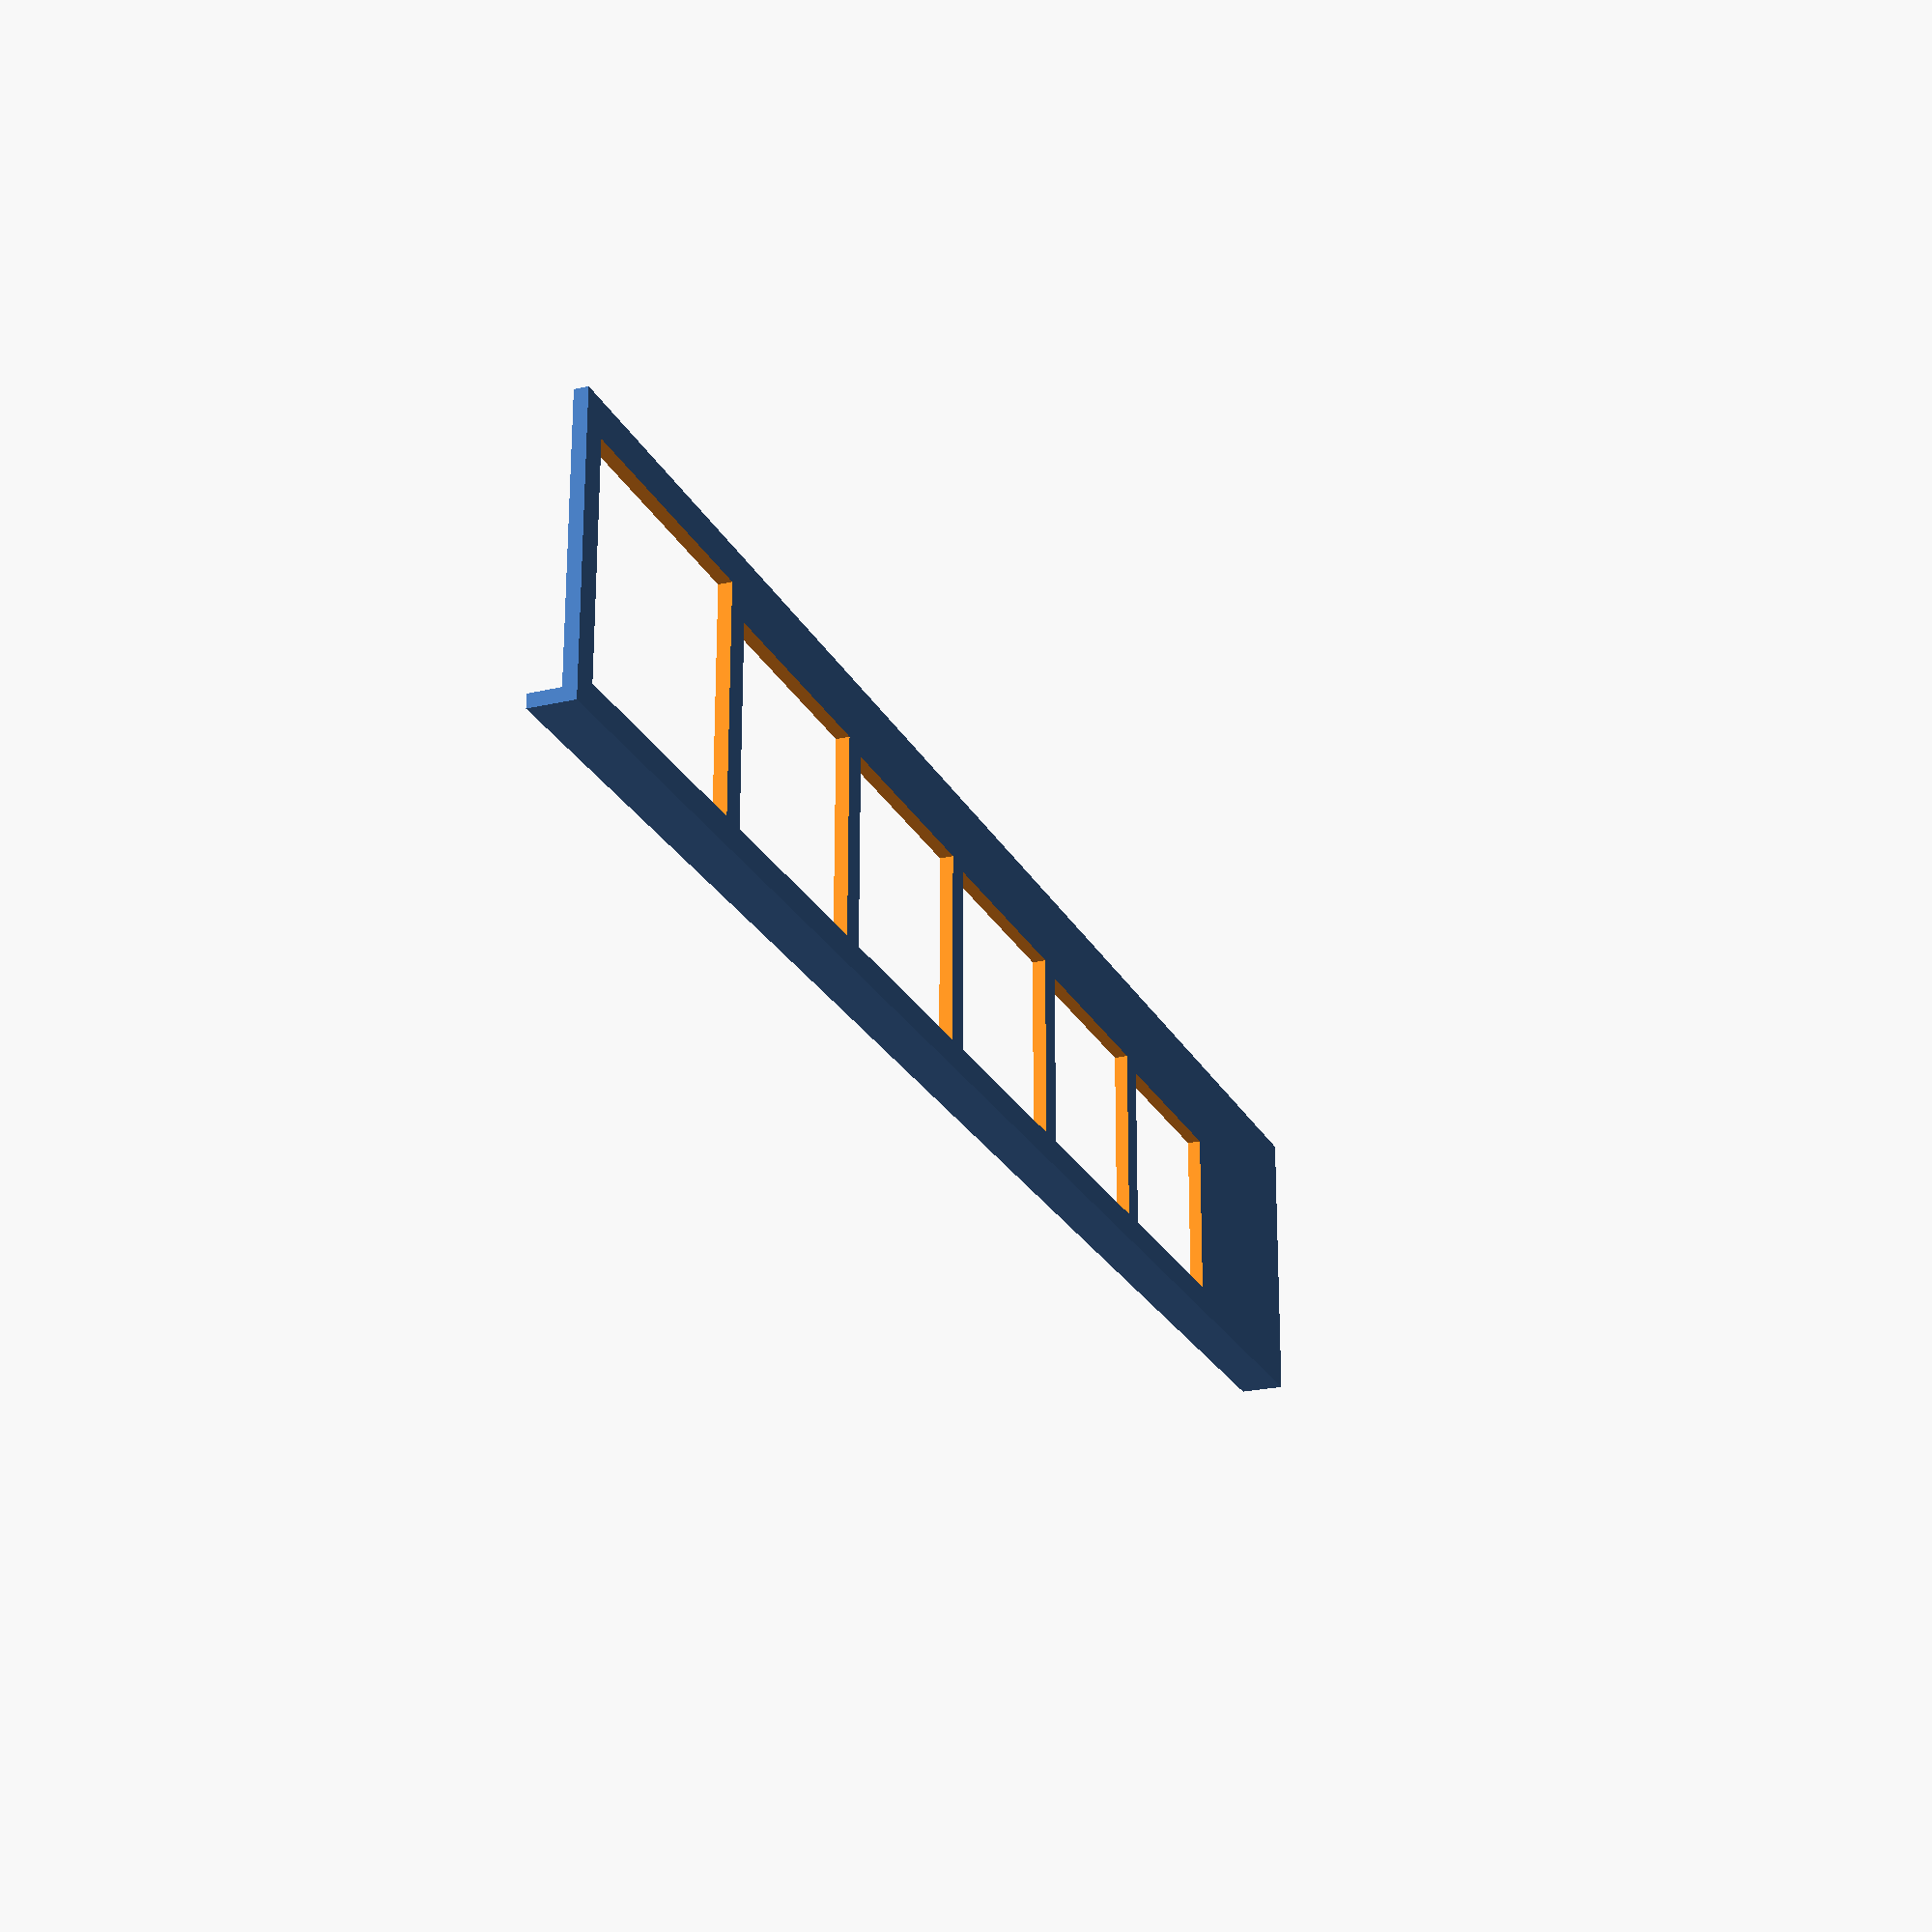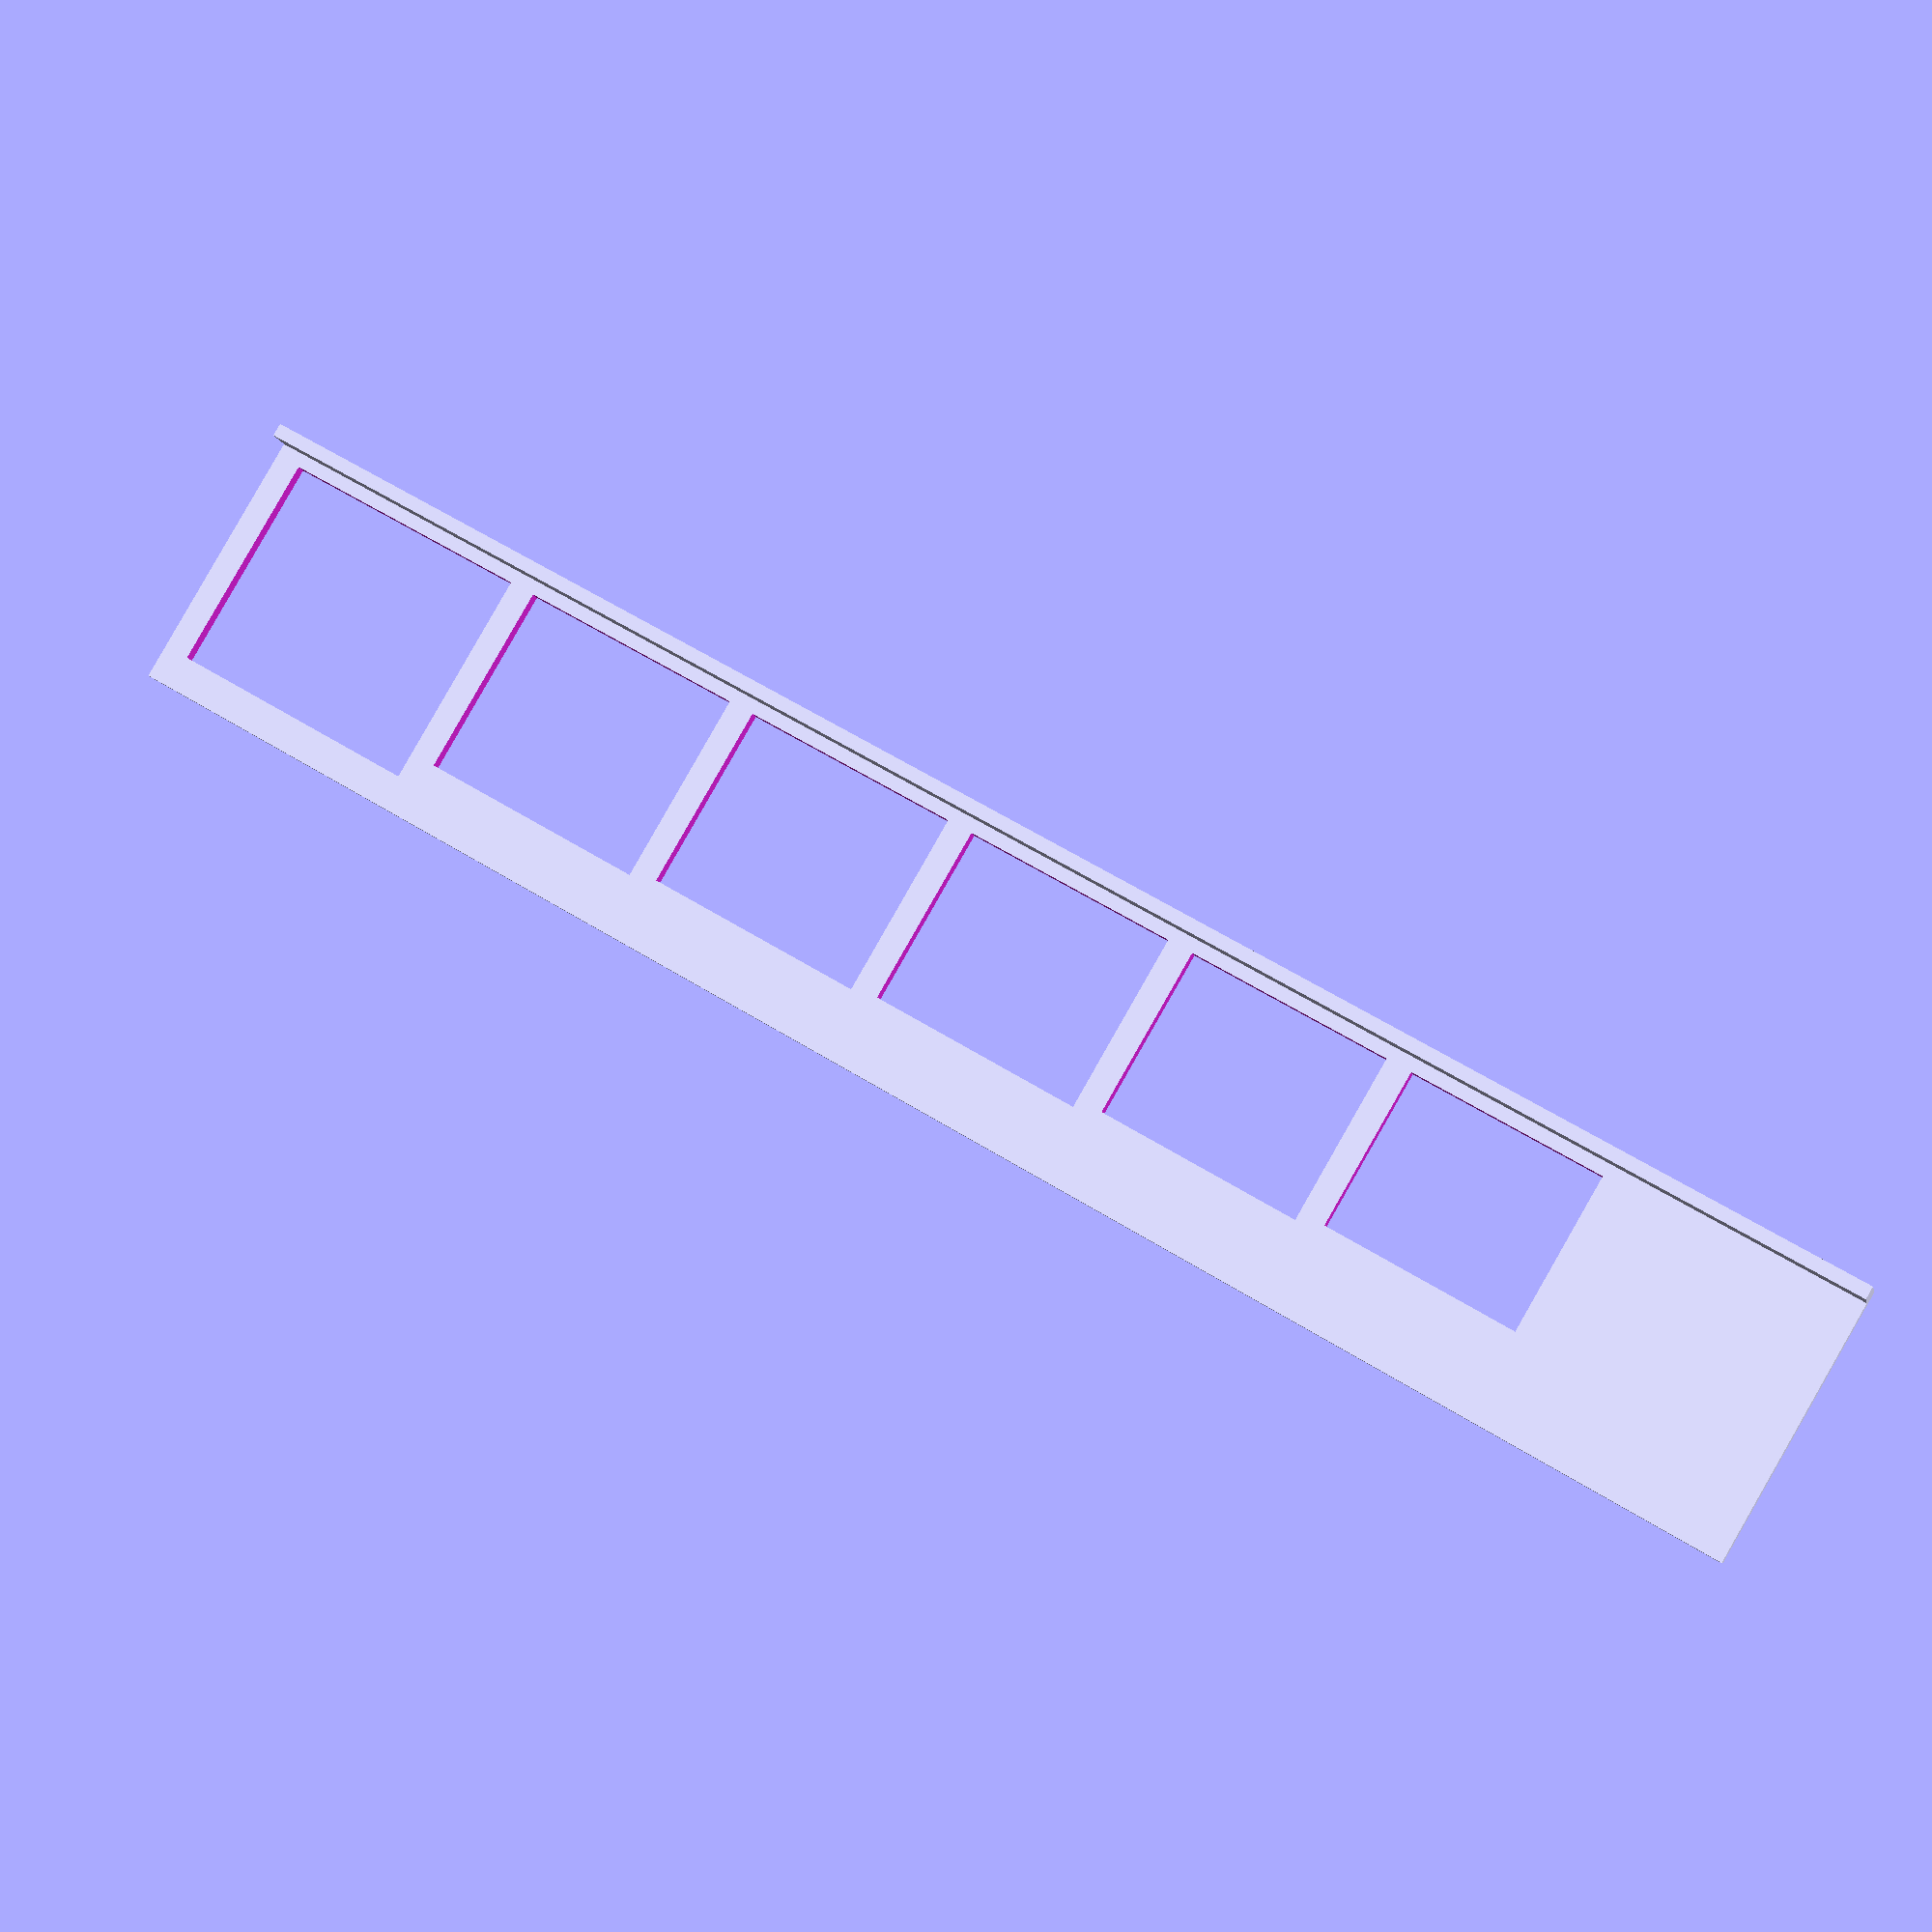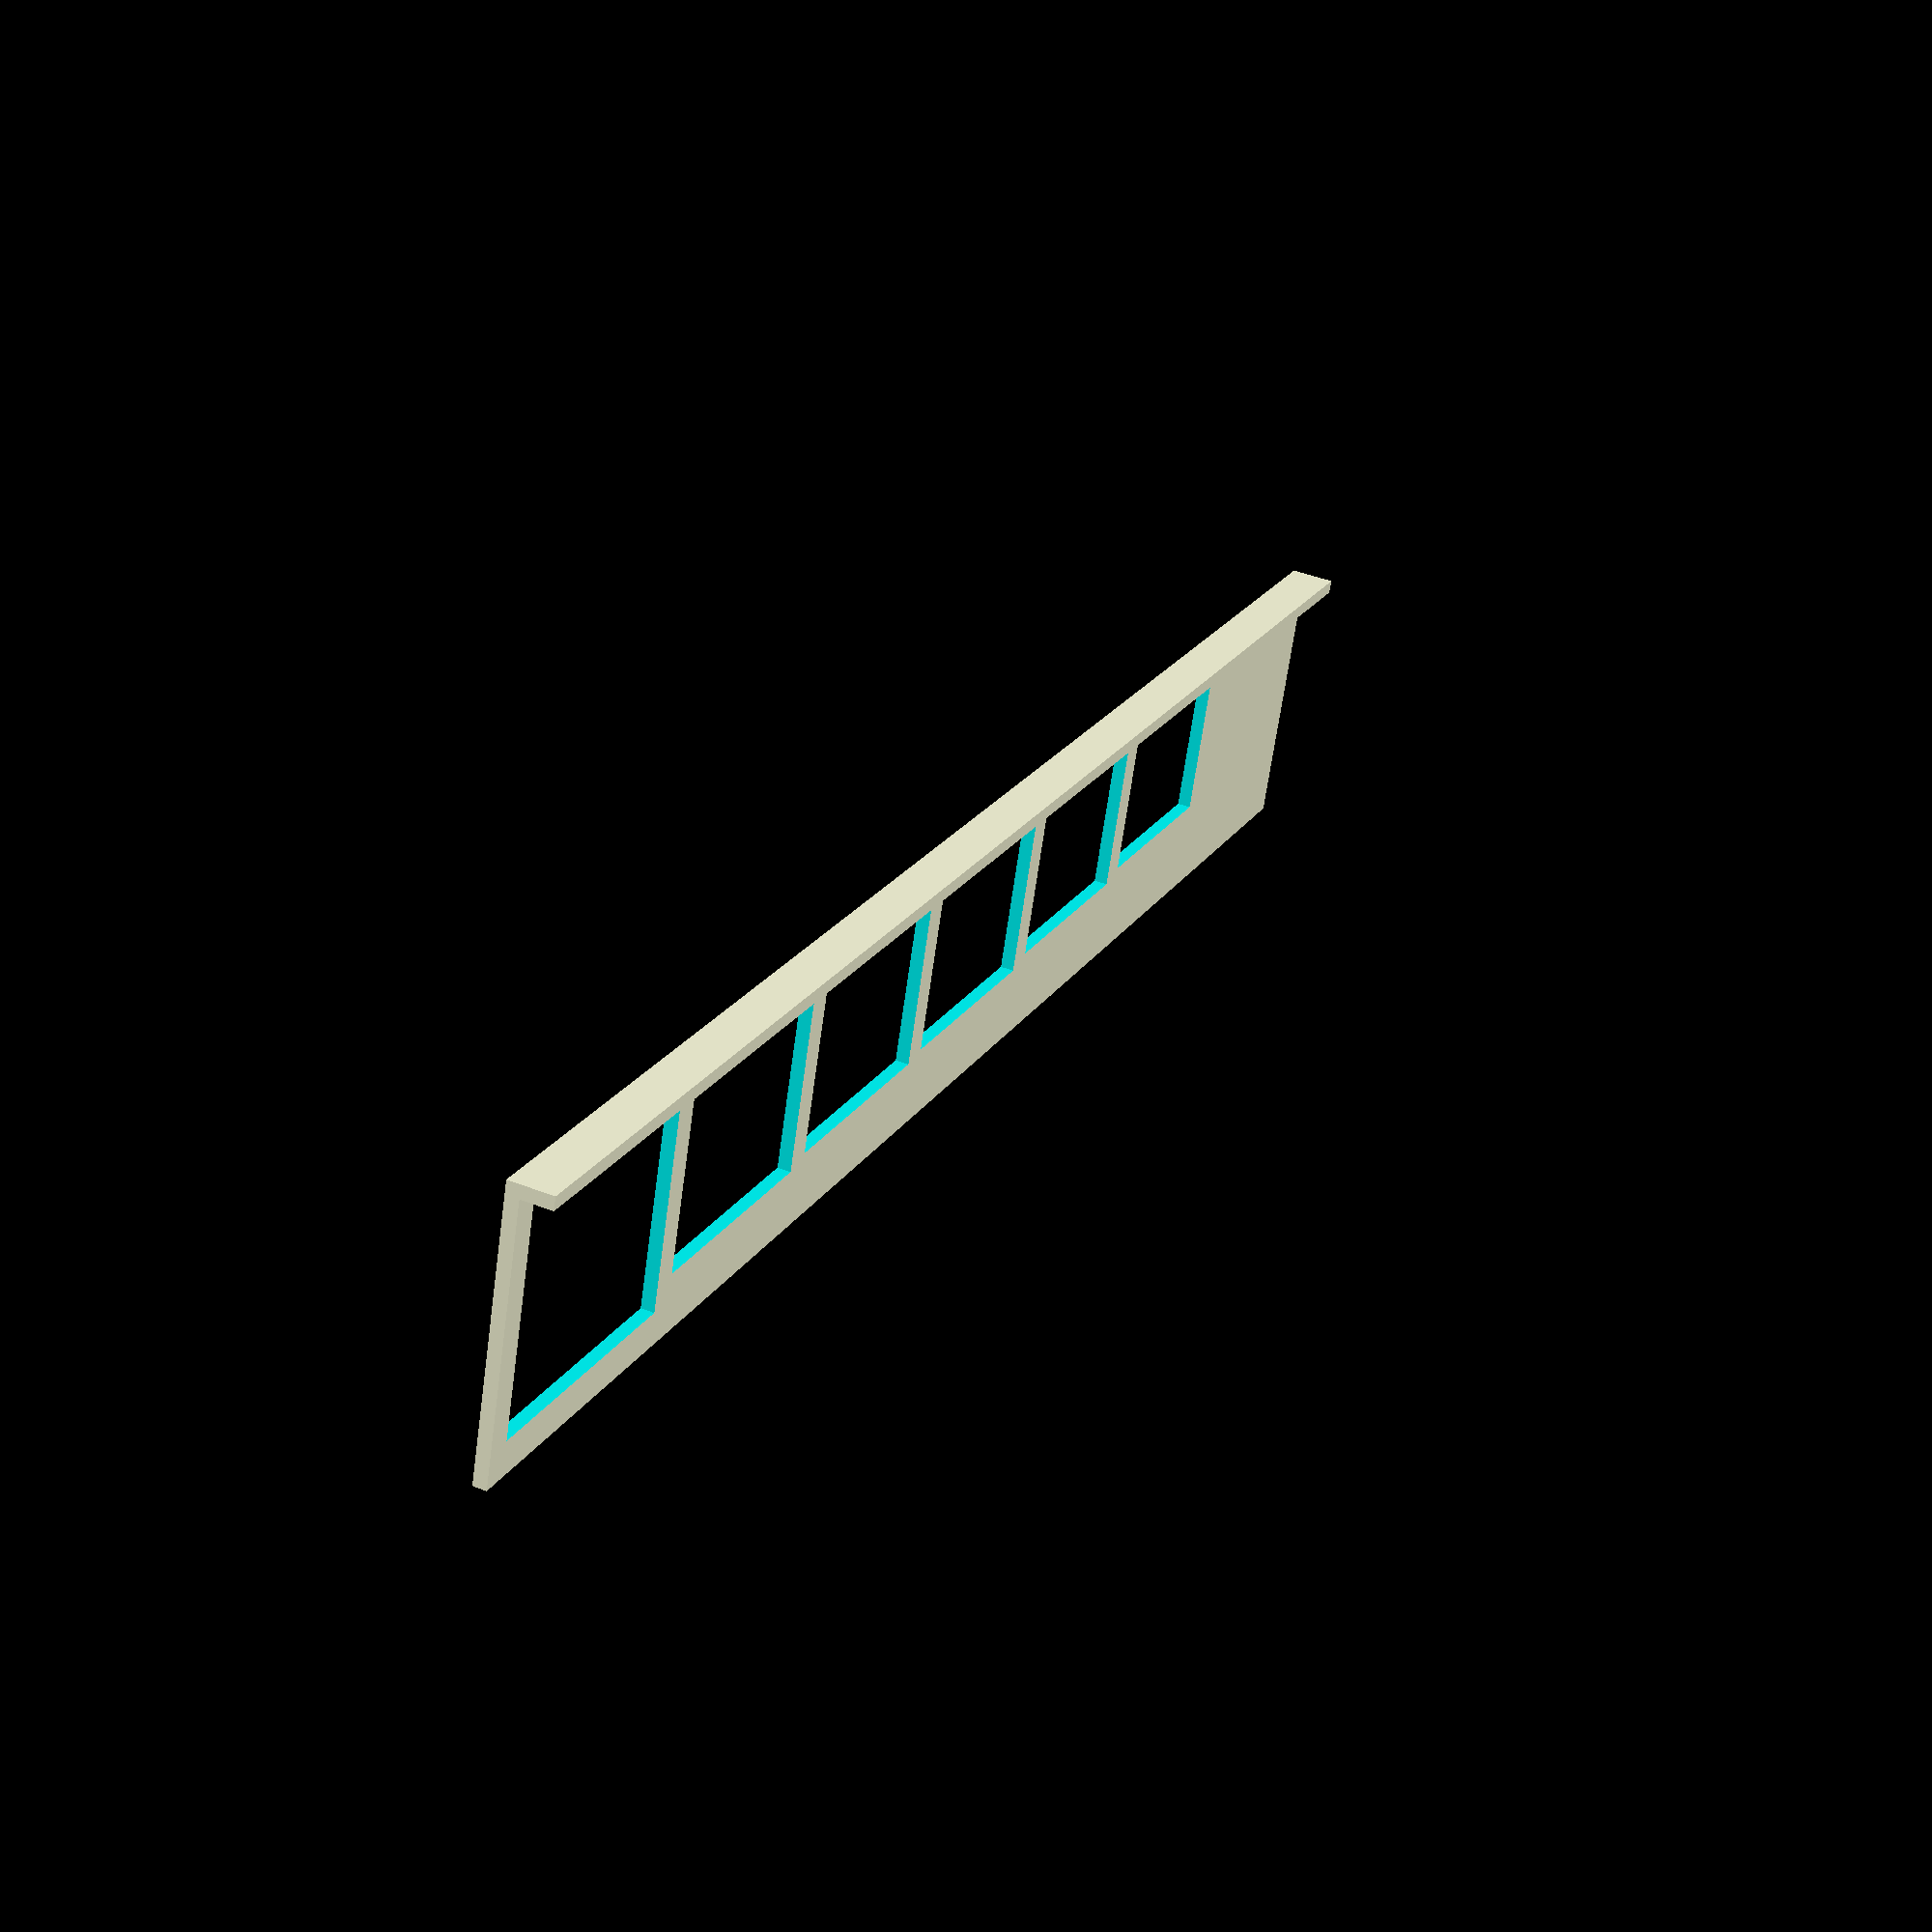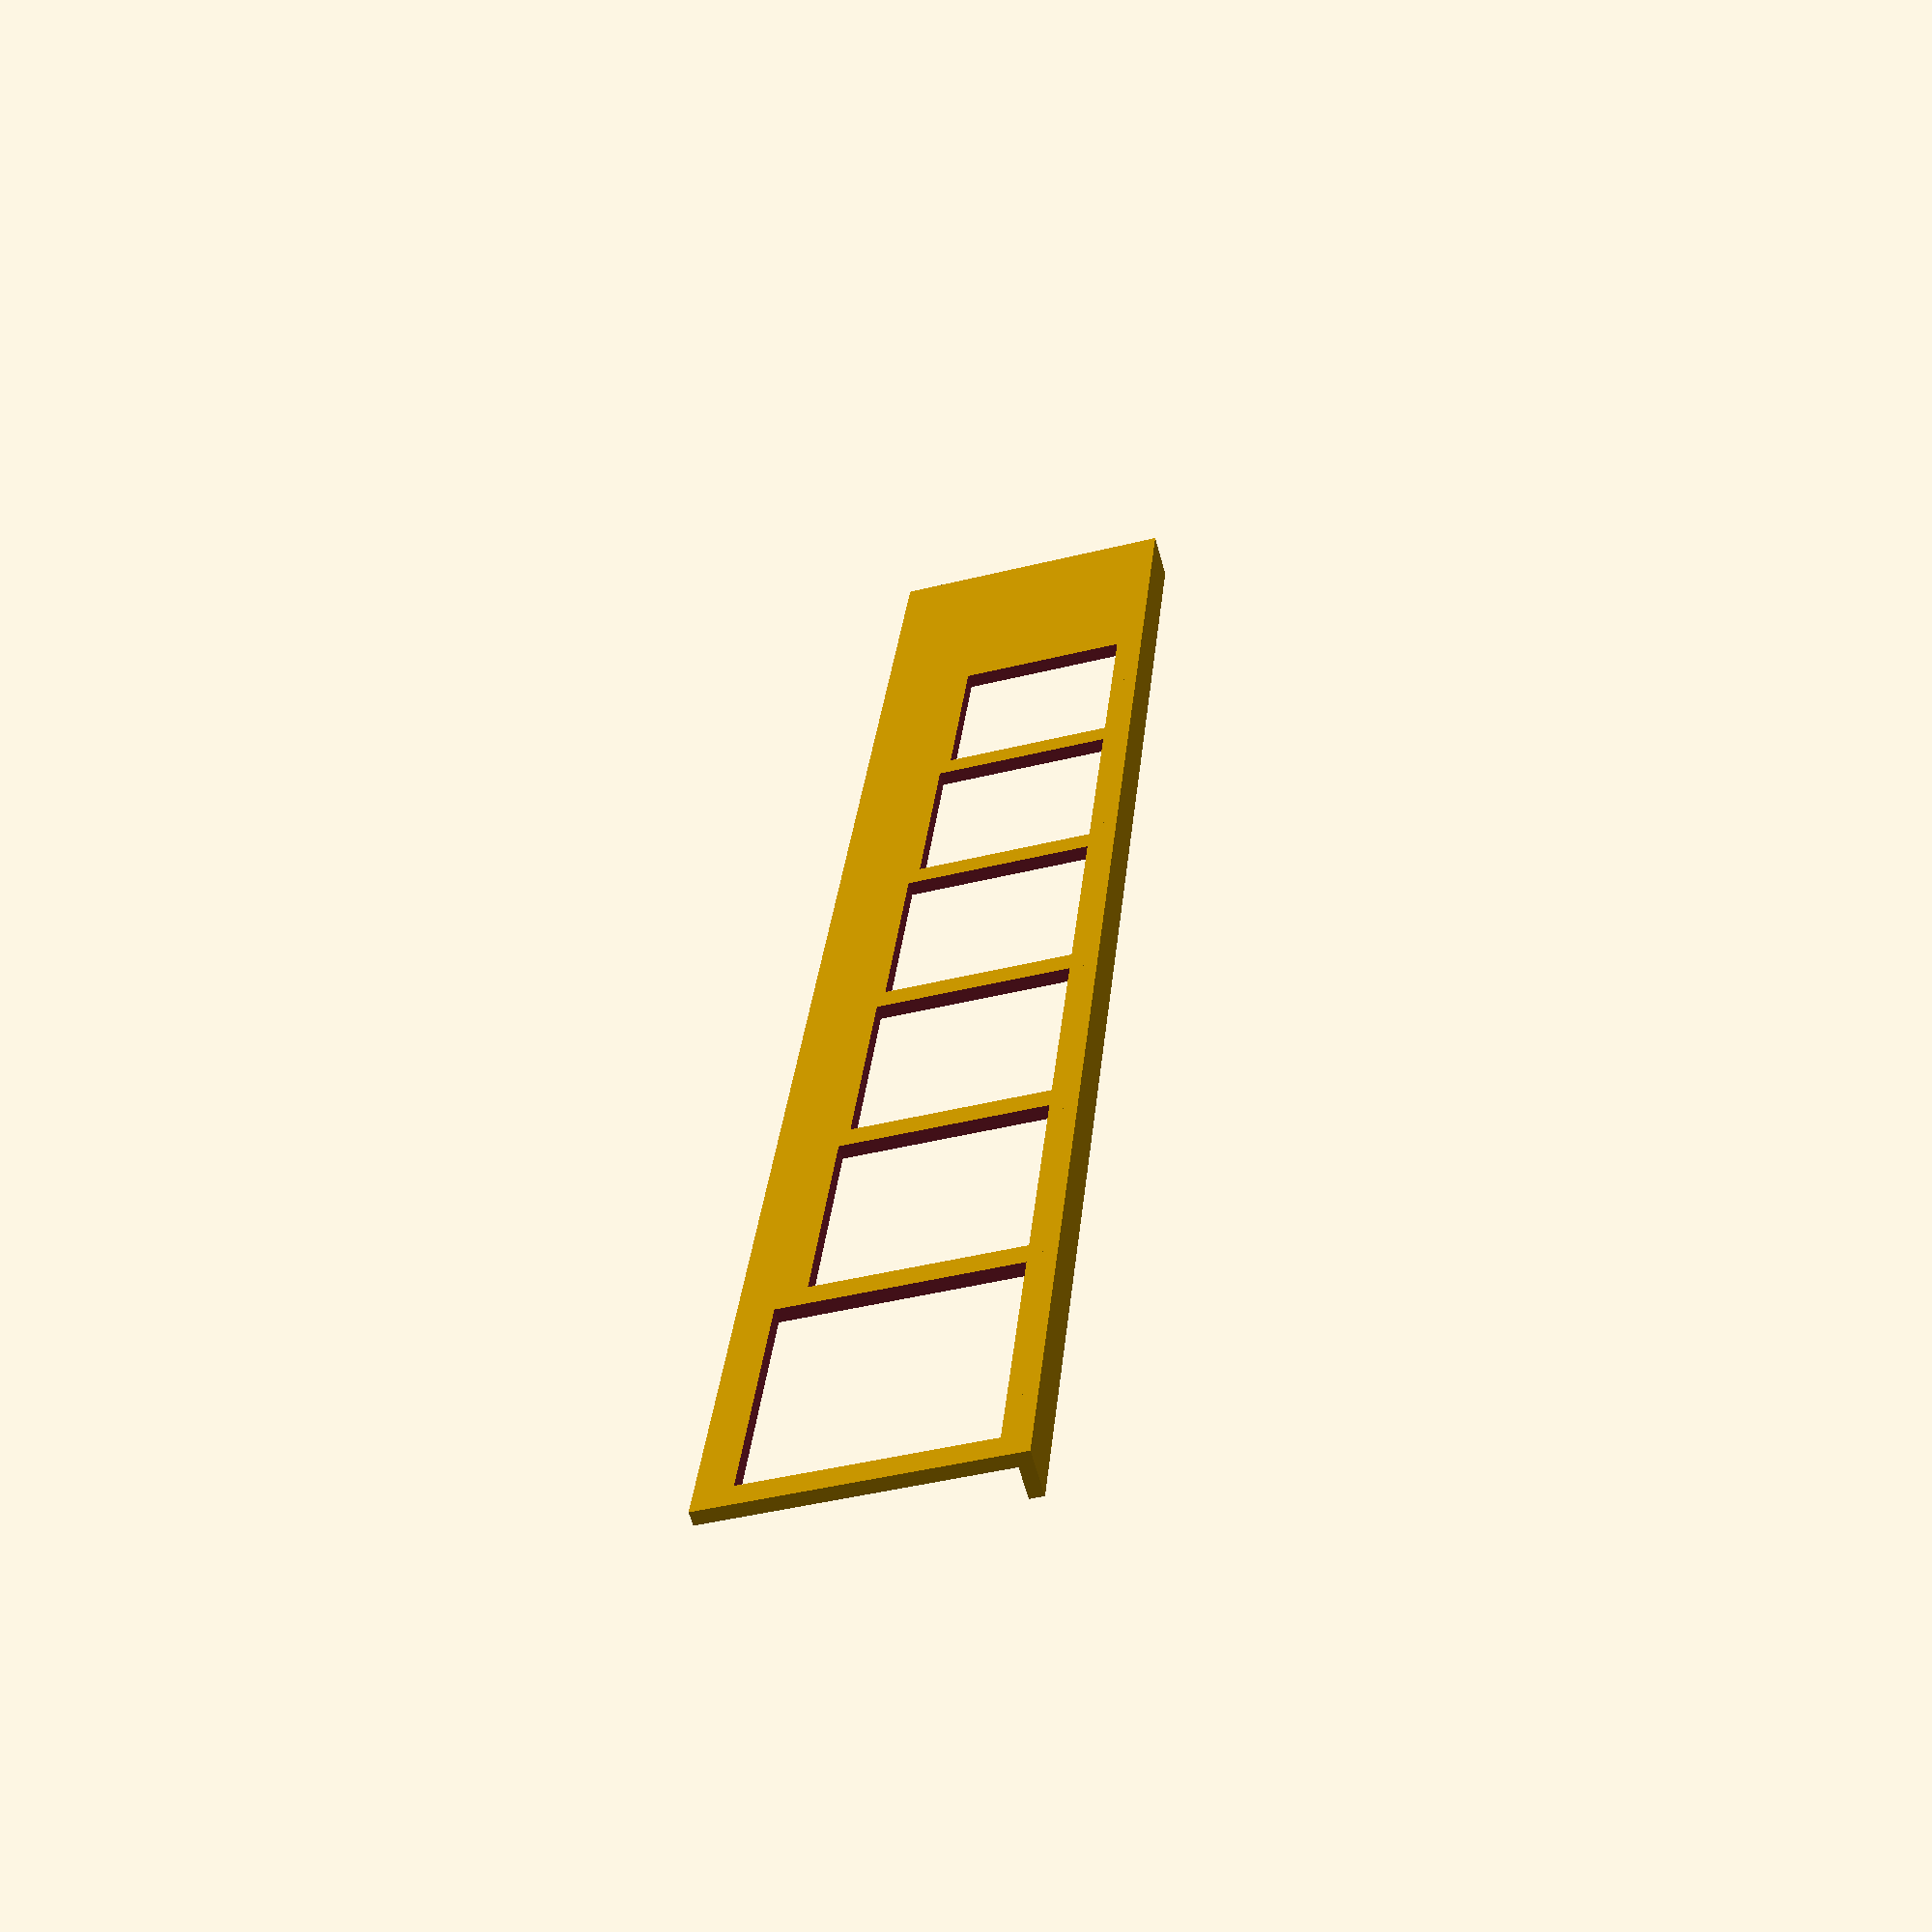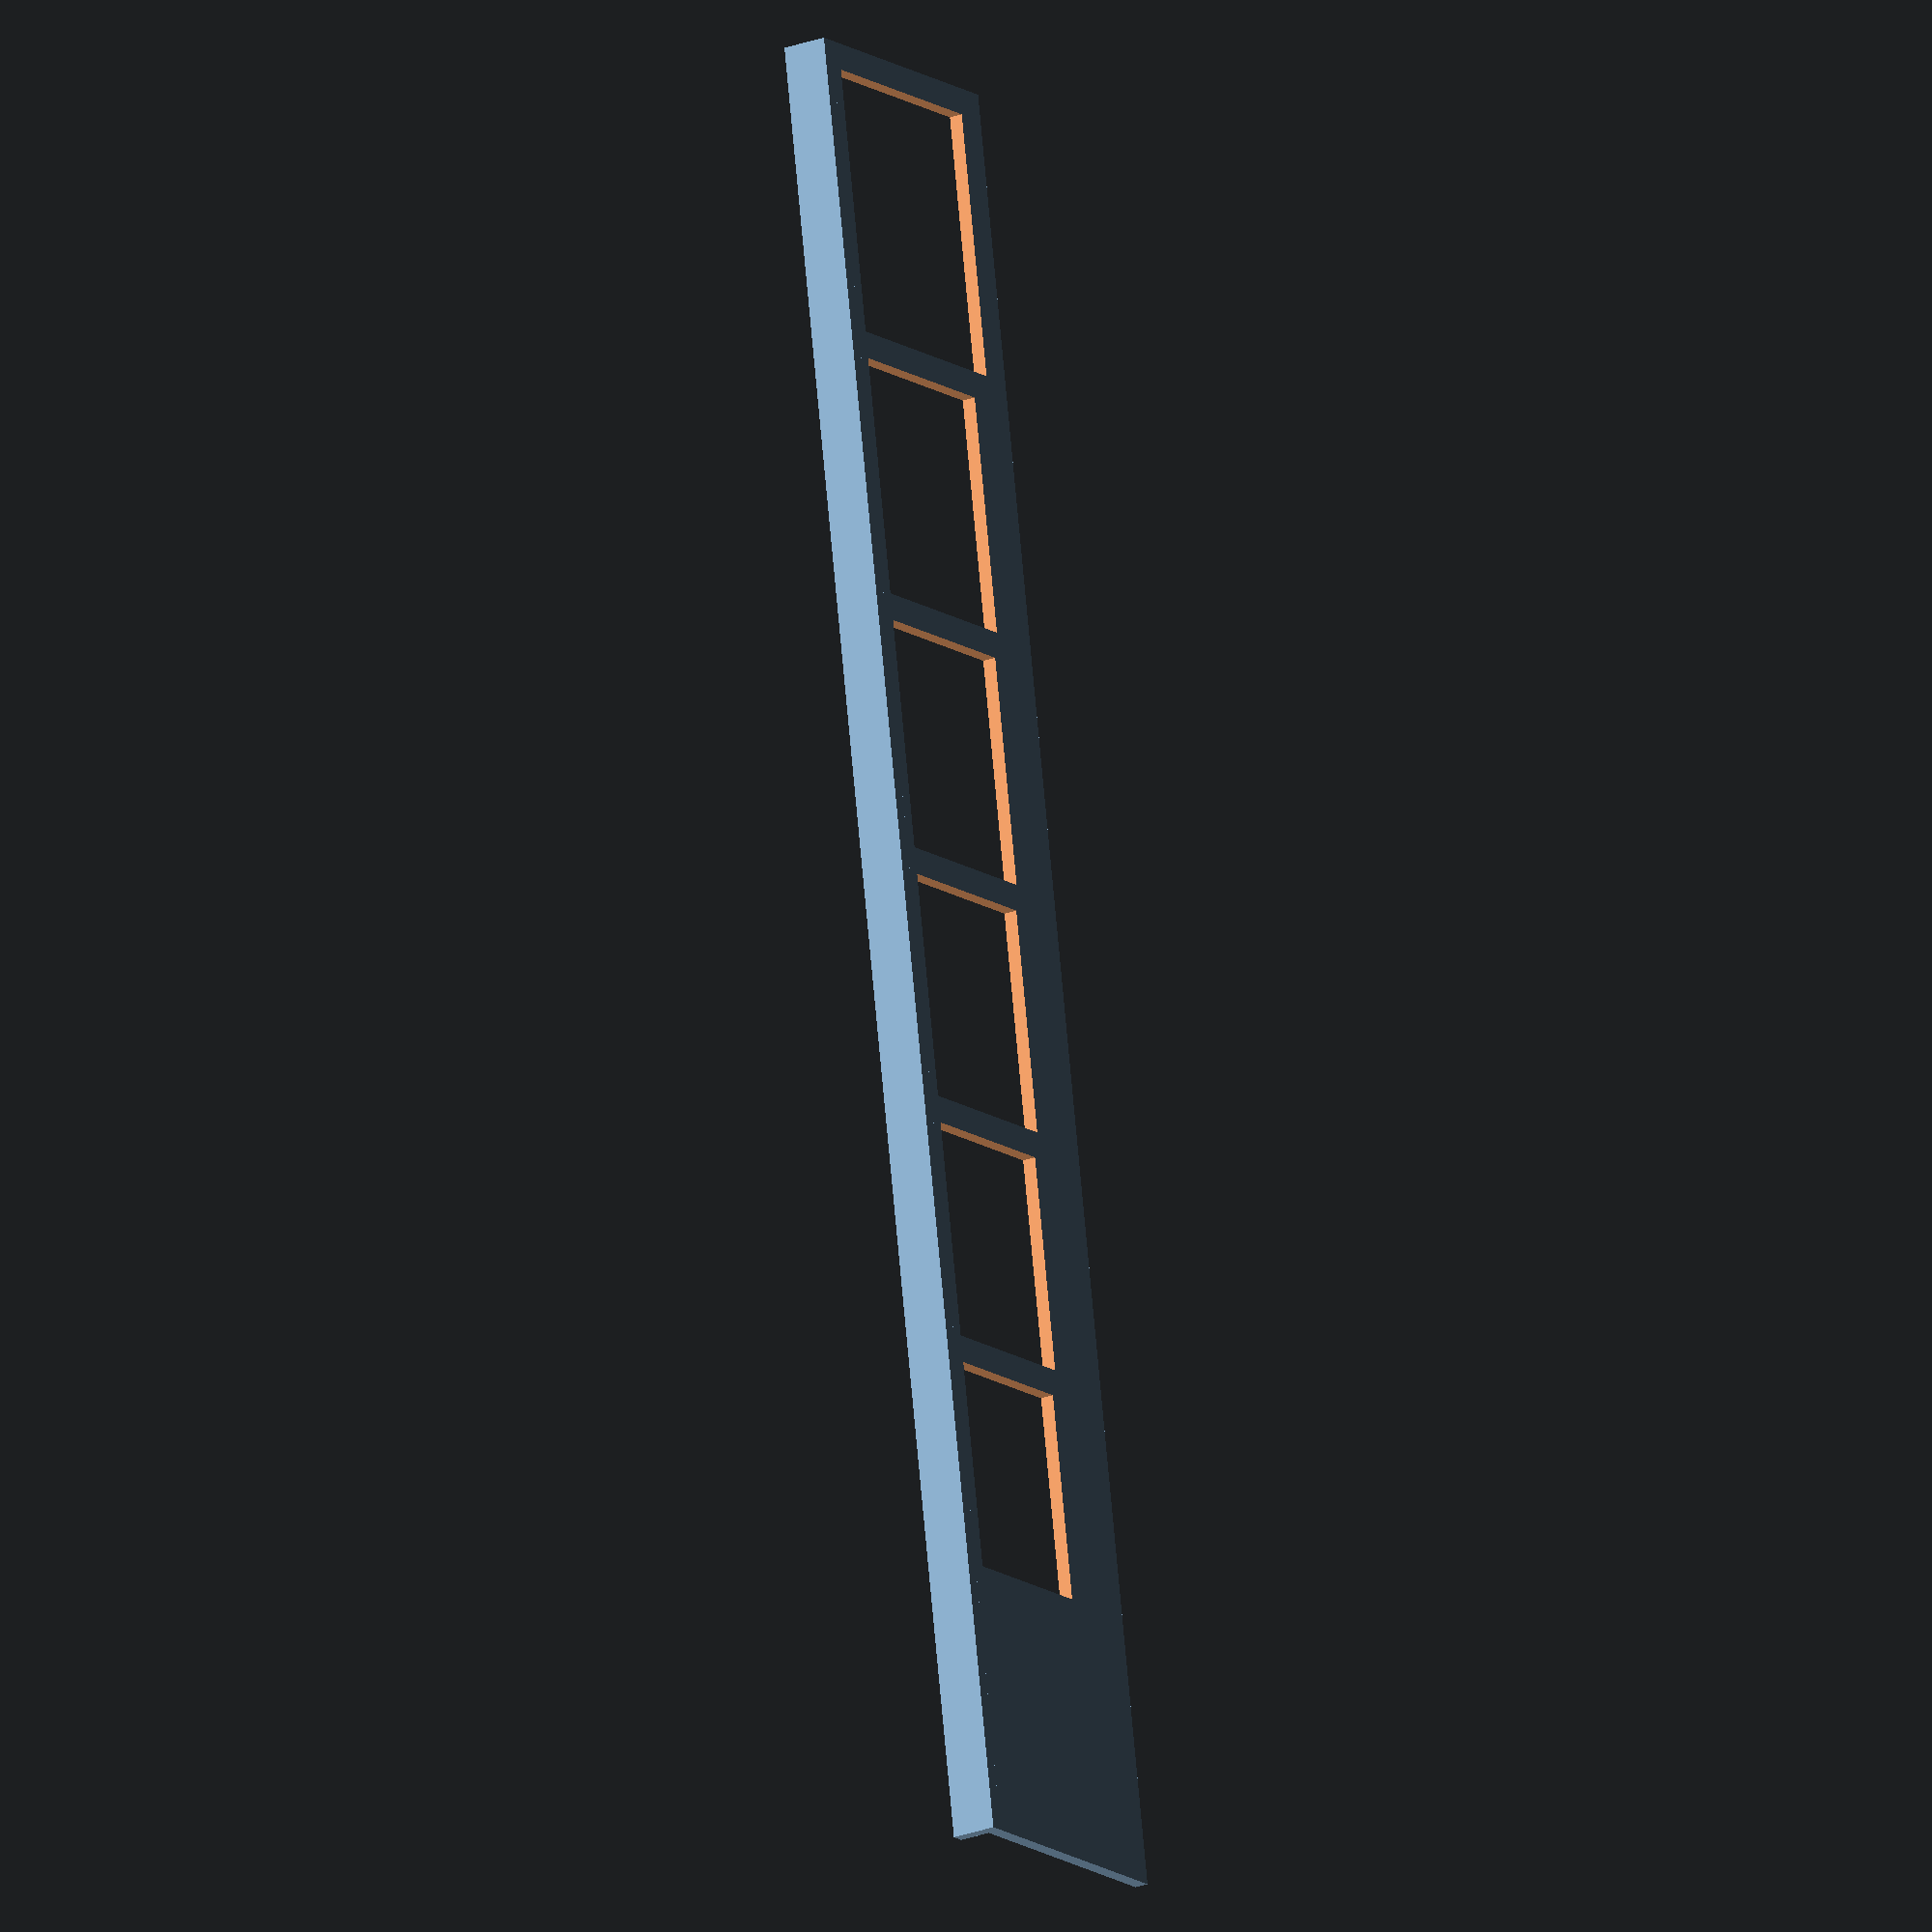
<openscad>
// value, diameter, tickness
coins = [
  [1,    20.0, 1.2],
  [50,   21.0, 1.7],
  [5,    22.0, 1.5],
  [100,  22.6, 1.7],
  [10,   23.5, 1.5],
  [500,  26.5, 2.0],
];

plate_height = 32;
tickness = 1.5;
hole_margin = 0.1;
hole_width_margin = 3;

function suml2(v, i) = (i==0 ? v[i] : v[i] + suml2(v,i-1));
function suml(v, i) = suml2(v, len(v) - 1);
function select(vector,indices) = [ for (index = indices) vector[index] ];
function index_vector(i) = ([ for(a = [0:i]) a ]);

module plate(coins, hole_width_margin, guard) {
  diameters = [ for (a = coins) a[1] ];
  l = suml(diameters);
  full_length = l + 30 + hole_width_margin * len(coins) * 2;

  union() {
    cube([full_length, plate_height, tickness]);
    cube([full_length, tickness, 5]);
  }
}

module holes(coins, hole_width_margin, guard) {
  union() {
    diameters = [ for (a = coins) a[1] ];
    index_vecs = ([ for(a = [0:len(diameters) - 1]) index_vector(a) ]);
    diameters_vecs = [ for(idxs = index_vecs) select(diameters, idxs) ];
    start_positions = [ for(dias = diameters_vecs) suml(dias) ];

    for (i = [0:len(coins)-1]) {
      coin = coins[i];
      diameter = coin[1];
      start_position = 30 - diameter + start_positions[i] + i * hole_width_margin * 2;
      translate([start_position, tickness + guard, -0.5]) {
        cube([diameter + hole_width_margin, diameter + hole_margin - guard, tickness + 5]);
      }
    }
  }
}

guard = 1.5;
difference() {
  plate(coins, hole_width_margin, guard);
  holes(coins, hole_width_margin, guard);
}

</openscad>
<views>
elev=23.6 azim=359.8 roll=111.4 proj=p view=wireframe
elev=10.6 azim=210.5 roll=12.0 proj=p view=wireframe
elev=317.8 azim=198.7 roll=295.3 proj=p view=solid
elev=242.7 azim=264.7 roll=344.5 proj=p view=wireframe
elev=24.6 azim=279.9 roll=121.8 proj=o view=wireframe
</views>
